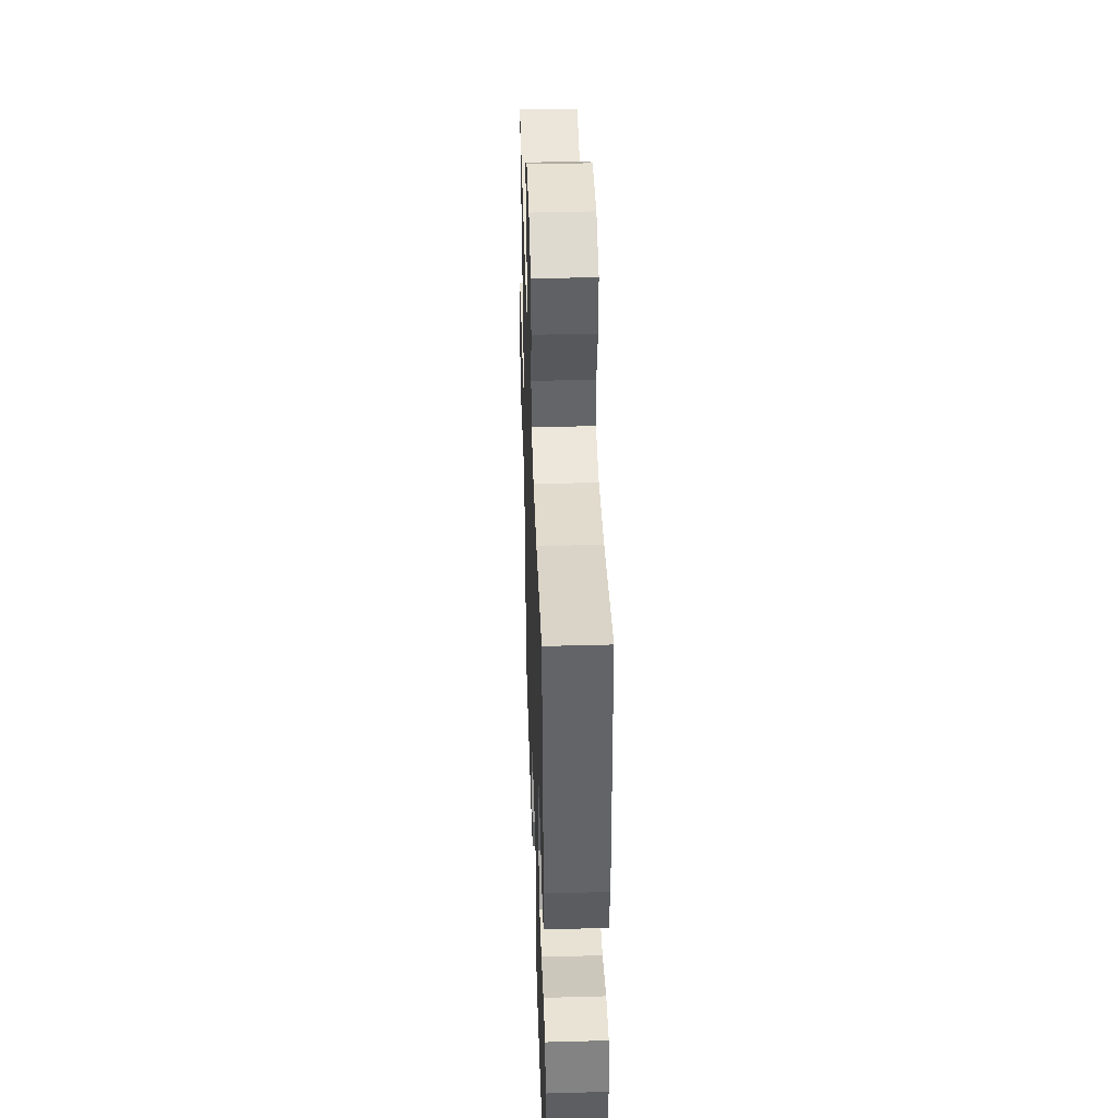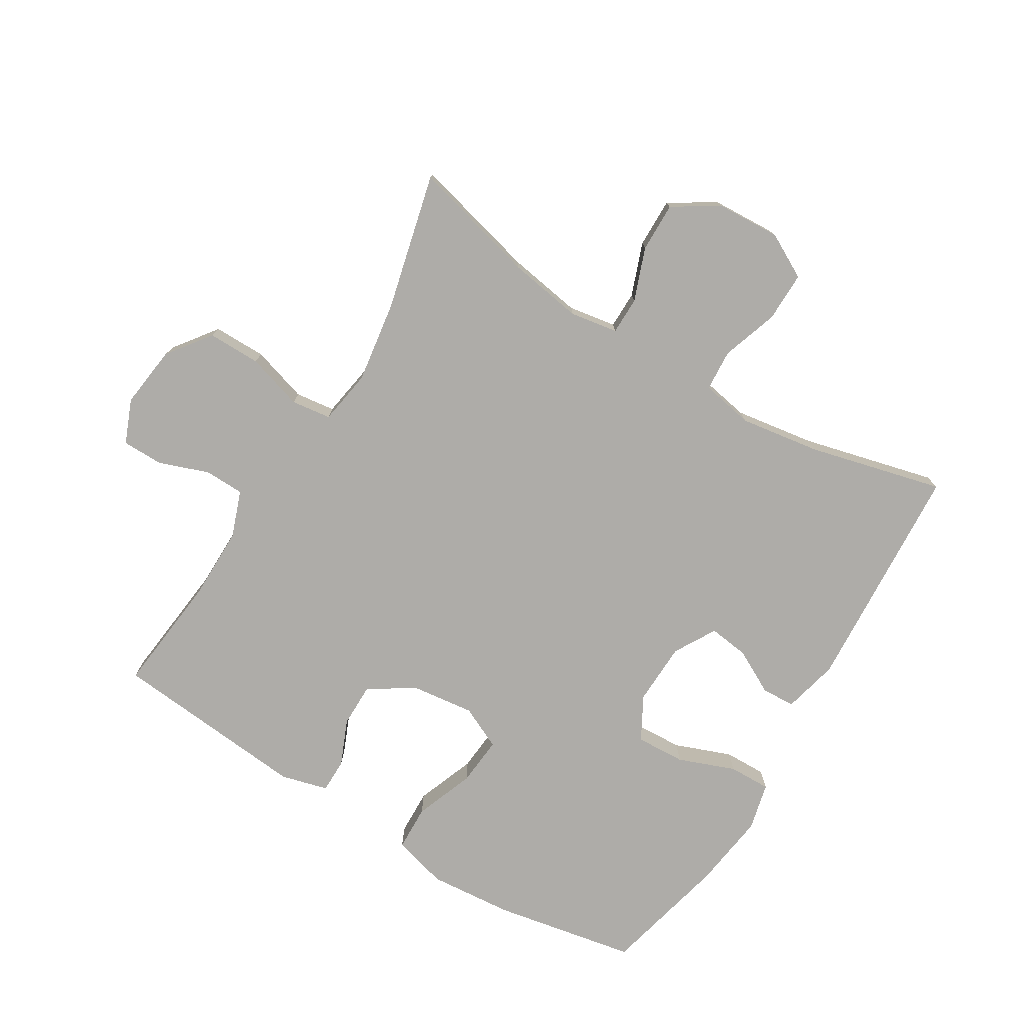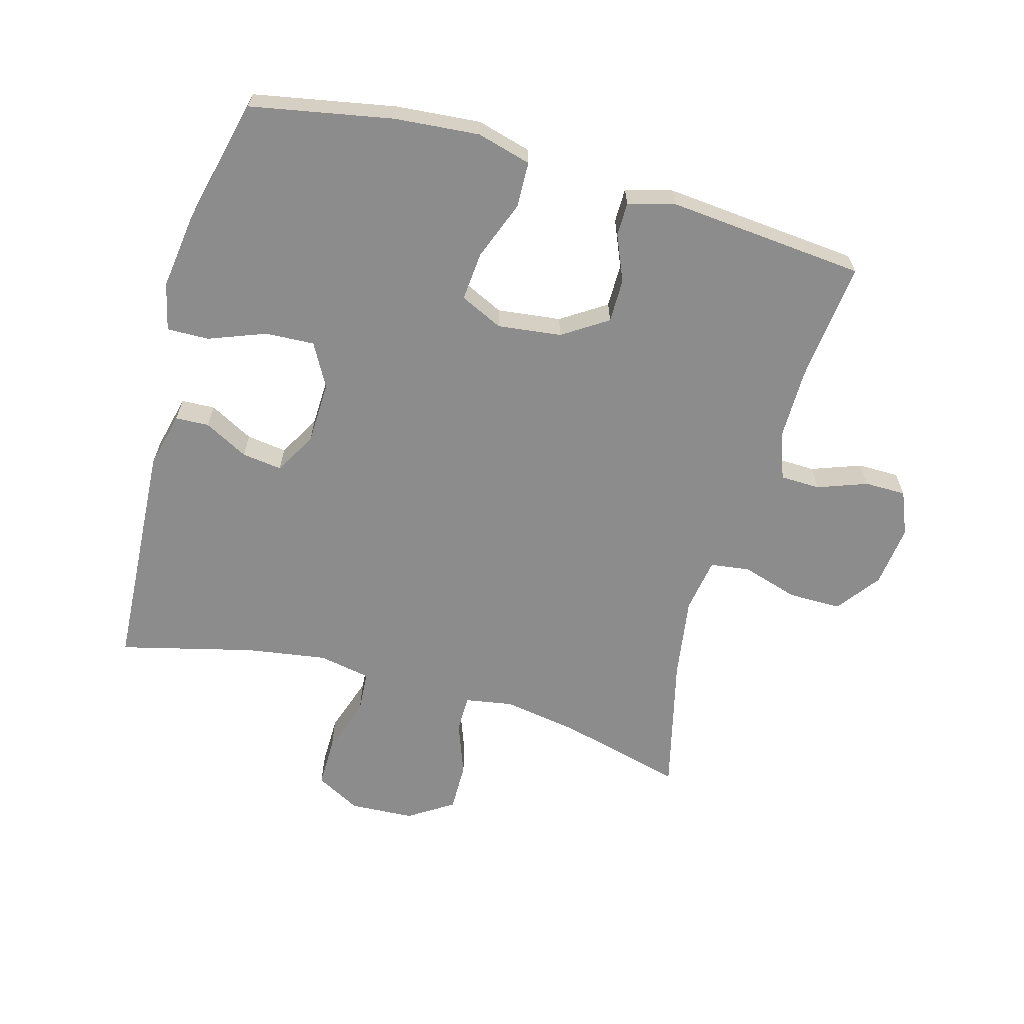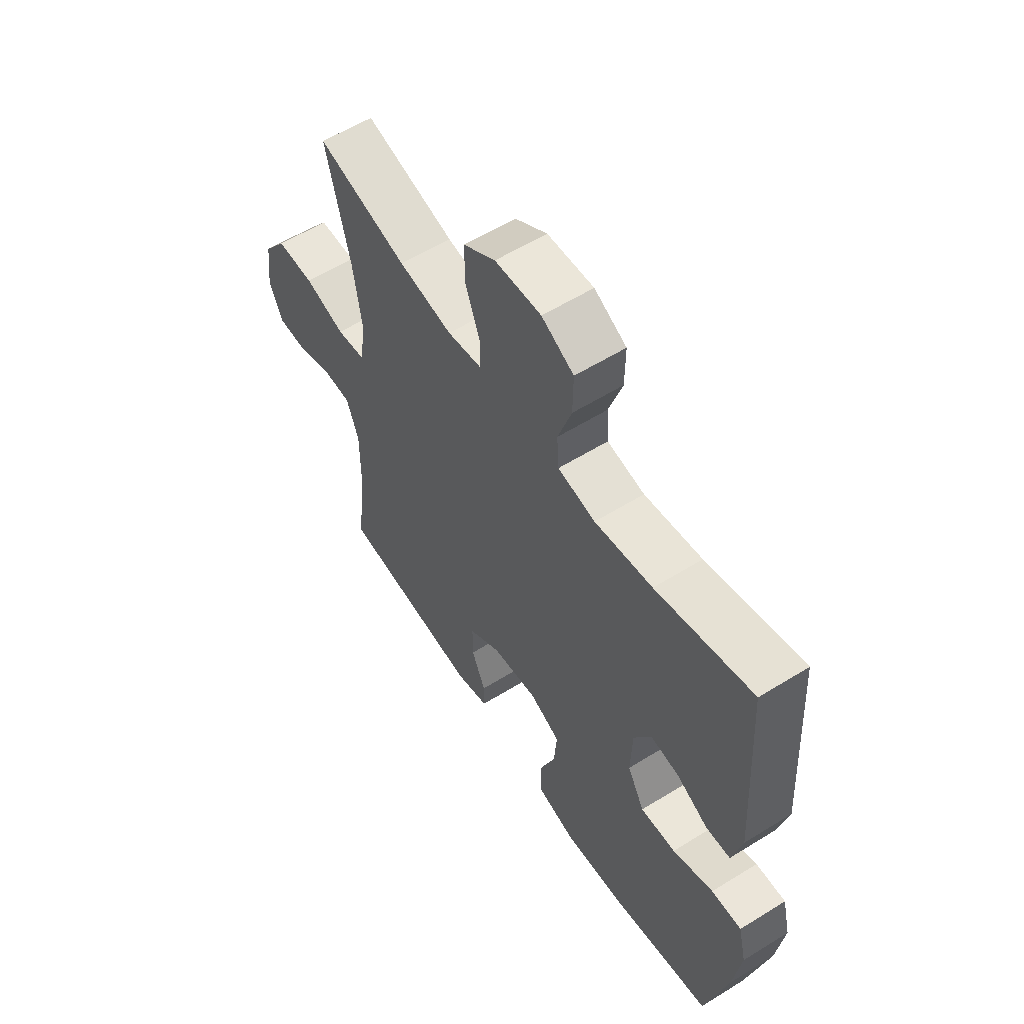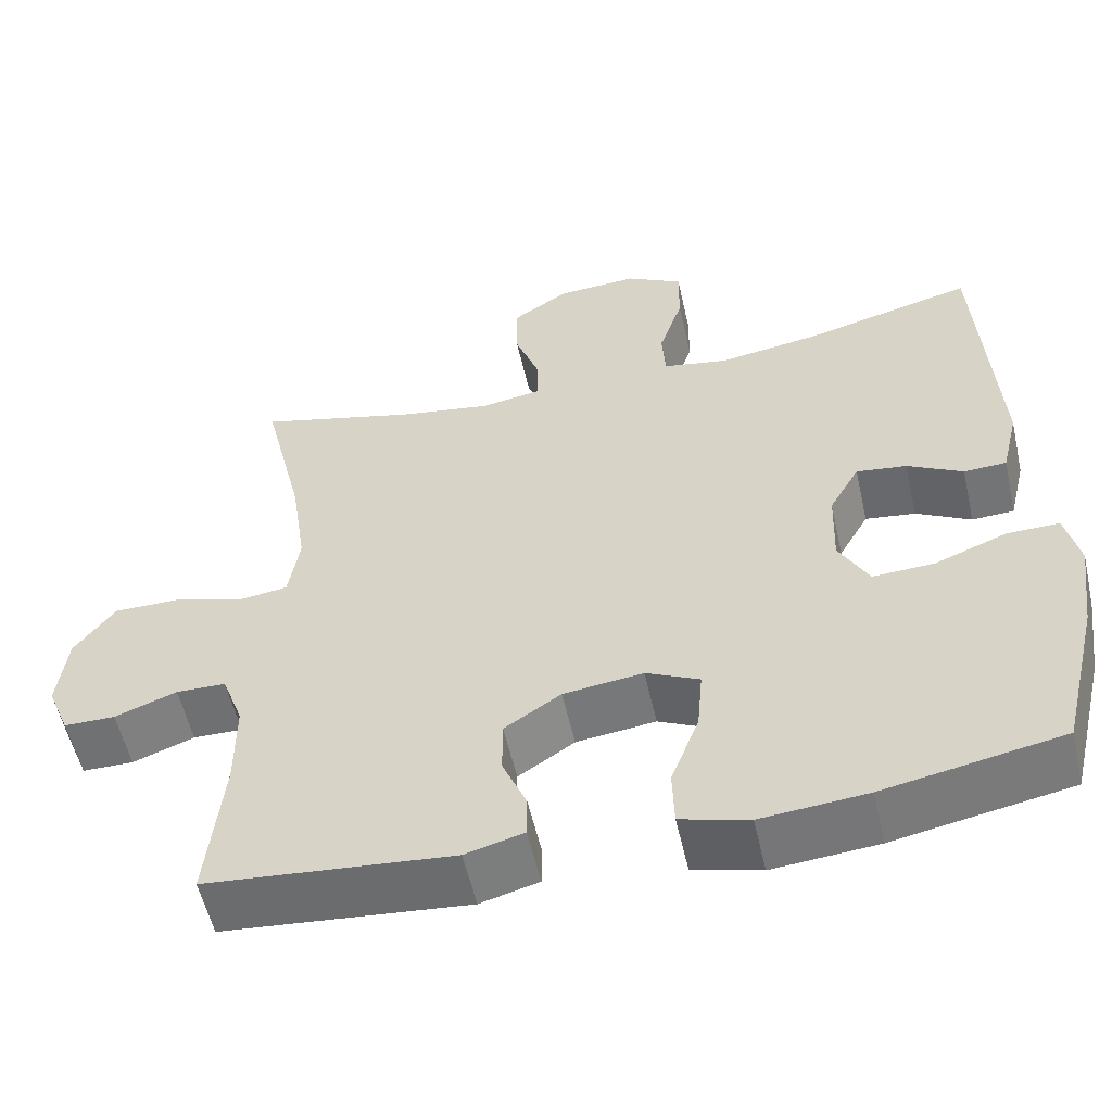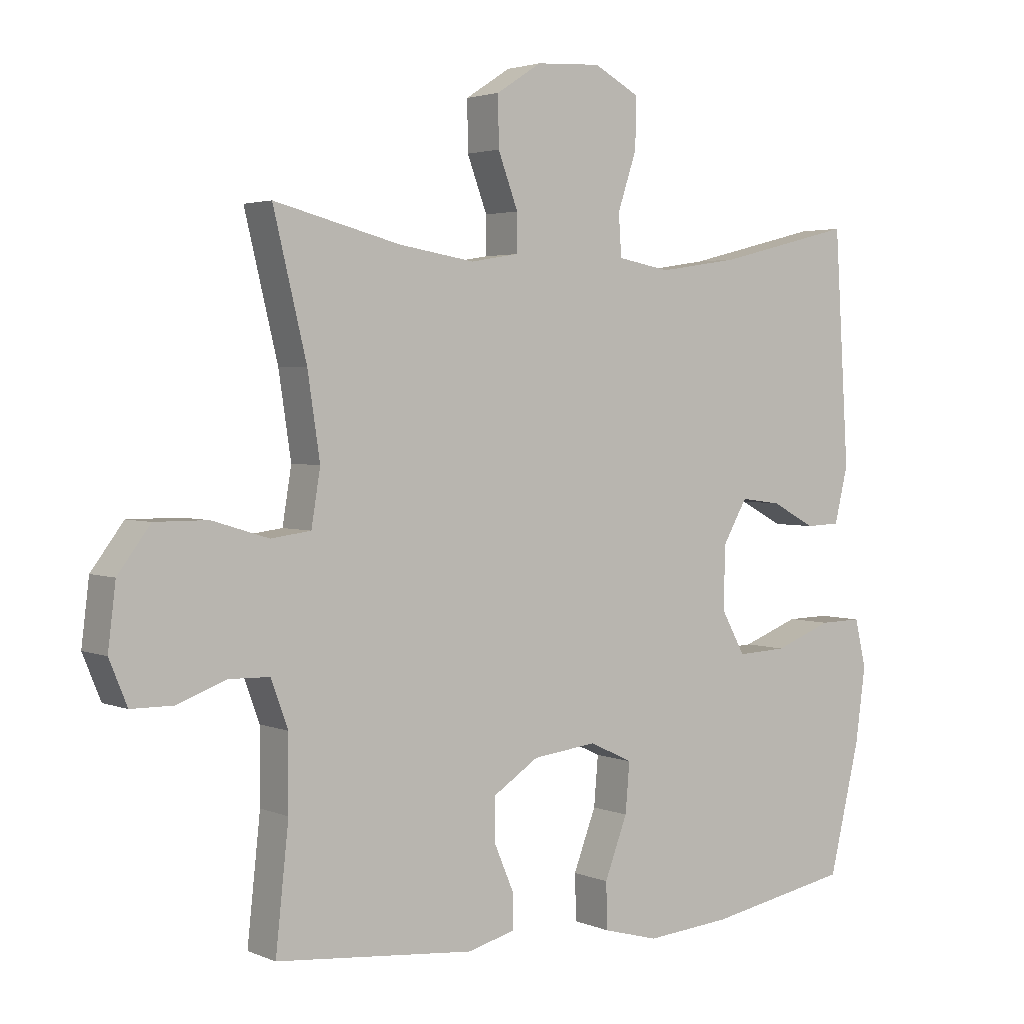
<metadata>
{"format":"obj","ext":"obj","renderer":"f3d","projection":"perspective","resolution":1024,"background":"white","views":[{"elev":42.6,"azim":88.1,"up":"+Z"},{"elev":-76.8,"azim":-31.3,"up":"+Y"},{"elev":-64.3,"azim":164.4,"up":"+Y"},{"elev":58.1,"azim":57.3,"up":"+Z"},{"elev":-55.4,"azim":12.7,"up":"+Z"},{"elev":2.9,"azim":-35.8,"up":"+Z"}]}
</metadata>
<code>
o path5426
v 0.3108 0.0375 0.4349
v 0.1836 0.0375 0.4155
v 0.1007 0.0375 0.4308
v 0.09624 0.0375 0.4964
v 0.1263 0.0375 0.5865
v 0.1271 0.0375 0.6653
v 0.05612 0.0375 0.7035
v -0.0458 0.0375 0.6979
v -0.1168 0.0375 0.6521
v -0.1158 0.0375 0.574
v -0.08437 0.0375 0.49
v -0.08477 0.0375 0.4308
v -0.1604 0.0375 0.4181
v -0.279 0.0375 0.4374
v -0.4785 0.0375 0.4882
v -0.4262 0.0375 0.272
v -0.4068 0.0375 0.1419
v -0.4208 0.0375 0.05537
v -0.4837 0.0375 0.04708
v -0.573 0.0375 0.07416
v -0.6567 0.0375 0.07441
v -0.7078 0.0375 0.005878
v -0.72 0.0375 -0.09252
v -0.6916 0.0375 -0.1616
v -0.6263 0.0375 -0.1621
v -0.5477 0.0375 -0.1334
v -0.4844 0.0375 -0.135
v -0.4576 0.0375 -0.2082
v -0.458 0.0375 -0.3222
v -0.4785 0.0375 -0.5135
v -0.1658 0.0375 -0.5422
v -0.09154 0.0375 -0.5223
v -0.09123 0.0375 -0.4685
v -0.1219 0.0375 -0.3961
v -0.1221 0.0375 -0.3267
v -0.05069 0.0375 -0.2801
v 0.05019 0.0375 -0.2679
v 0.1178 0.0375 -0.2997
v 0.1112 0.0375 -0.3775
v 0.07555 0.0375 -0.4715
v 0.07787 0.0375 -0.5439
v 0.1644 0.0375 -0.5674
v 0.2985 0.0375 -0.5558
v 0.5234 0.0375 -0.5135
v 0.5715 0.0375 -0.312
v 0.5877 0.0375 -0.1926
v 0.5697 0.0375 -0.1172
v 0.503 0.0375 -0.1187
v 0.413 0.0375 -0.1531
v 0.3349 0.0375 -0.1569
v 0.2971 0.0375 -0.08816
v 0.3003 0.0375 0.011
v 0.3381 0.0375 0.07719
v 0.4017 0.0375 0.06885
v 0.4713 0.0375 0.03193
v 0.5248 0.0375 0.03417
v 0.5461 0.0375 0.1223
v 0.5234 0.0375 0.4882
v 0.3108 -0.0375 0.4349
v 0.1836 -0.0375 0.4155
v 0.1007 -0.0375 0.4308
v 0.09624 -0.0375 0.4964
v 0.1263 -0.0375 0.5865
v 0.1271 -0.0375 0.6653
v 0.05612 -0.0375 0.7035
v -0.0458 -0.0375 0.6979
v -0.1168 -0.0375 0.6521
v -0.1158 -0.0375 0.574
v -0.08437 -0.0375 0.49
v -0.08477 -0.0375 0.4308
v -0.1604 -0.0375 0.4181
v -0.279 -0.0375 0.4374
v -0.4785 -0.0375 0.4882
v -0.4262 -0.0375 0.272
v -0.4068 -0.0375 0.1419
v -0.4208 -0.0375 0.05537
v -0.4837 -0.0375 0.04708
v -0.573 -0.0375 0.07416
v -0.6567 -0.0375 0.07441
v -0.7078 -0.0375 0.005878
v -0.72 -0.0375 -0.09252
v -0.6916 -0.0375 -0.1616
v -0.6263 -0.0375 -0.1621
v -0.5477 -0.0375 -0.1334
v -0.4844 -0.0375 -0.135
v -0.4576 -0.0375 -0.2082
v -0.458 -0.0375 -0.3222
v -0.4785 -0.0375 -0.5135
v -0.1658 -0.0375 -0.5422
v -0.09154 -0.0375 -0.5223
v -0.09123 -0.0375 -0.4685
v -0.1219 -0.0375 -0.3961
v -0.1221 -0.0375 -0.3267
v -0.05069 -0.0375 -0.2801
v 0.05019 -0.0375 -0.2679
v 0.1178 -0.0375 -0.2997
v 0.1112 -0.0375 -0.3775
v 0.07555 -0.0375 -0.4715
v 0.07787 -0.0375 -0.5439
v 0.1644 -0.0375 -0.5674
v 0.2985 -0.0375 -0.5558
v 0.5234 -0.0375 -0.5135
v 0.5715 -0.0375 -0.312
v 0.5877 -0.0375 -0.1926
v 0.5697 -0.0375 -0.1172
v 0.503 -0.0375 -0.1187
v 0.413 -0.0375 -0.1531
v 0.3349 -0.0375 -0.1569
v 0.2971 -0.0375 -0.08816
v 0.3003 -0.0375 0.011
v 0.3381 -0.0375 0.07719
v 0.4017 -0.0375 0.06885
v 0.4713 -0.0375 0.03193
v 0.5248 -0.0375 0.03417
v 0.5461 -0.0375 0.1223
v 0.5234 -0.0375 0.4882
v 0.07787 0.0375 -0.5439
v 0.07787 0.0375 -0.5439
v 0.1644 0.0375 -0.5674
v 0.2985 0.0375 -0.5558
v 0.07555 0.0375 -0.4715
v -0.1658 0.0375 -0.5422
v -0.09154 0.0375 -0.5223
v -0.09154 0.0375 -0.5223
v -0.4785 0.0375 -0.5135
v -0.4785 0.0375 -0.5135
v -0.09123 0.0375 -0.4685
v 0.5234 0.0375 -0.5135
v 0.5234 0.0375 -0.5135
v 0.1112 0.0375 -0.3775
v -0.1219 0.0375 -0.3961
v -0.458 0.0375 -0.3222
v 0.5715 0.0375 -0.312
v -0.1221 0.0375 -0.3267
v 0.1178 0.0375 -0.2997
v 0.1178 0.0375 -0.2997
v -0.05069 0.0375 -0.2801
v -0.4576 0.0375 -0.2082
v 0.5877 0.0375 -0.1926
v 0.05019 0.0375 -0.2679
v -0.4844 0.0375 -0.135
v -0.4844 0.0375 -0.135
v 0.413 0.0375 -0.1531
v 0.3349 0.0375 -0.1569
v 0.3349 0.0375 -0.1569
v 0.5697 0.0375 -0.1172
v 0.5697 0.0375 -0.1172
v -0.6916 0.0375 -0.1616
v -0.6916 0.0375 -0.1616
v -0.6263 0.0375 -0.1621
v -0.5477 0.0375 -0.1334
v -0.72 0.0375 -0.09252
v 0.2971 0.0375 -0.08816
v 0.503 0.0375 -0.1187
v -0.7078 0.0375 0.005878
v 0.3003 0.0375 0.011
v -0.6567 0.0375 0.07441
v 0.3381 0.0375 0.07719
v 0.3381 0.0375 0.07719
v 0.4017 0.0375 0.06885
v 0.4713 0.0375 0.03193
v 0.5248 0.0375 0.03417
v 0.5248 0.0375 0.03417
v 0.5461 0.0375 0.1223
v -0.573 0.0375 0.07416
v -0.4837 0.0375 0.04708
v -0.4208 0.0375 0.05537
v -0.4208 0.0375 0.05537
v -0.4068 0.0375 0.1419
v -0.4262 0.0375 0.272
v -0.4785 0.0375 0.4882
v -0.4785 0.0375 0.4882
v -0.1604 0.0375 0.4181
v -0.279 0.0375 0.4374
v 0.1836 0.0375 0.4155
v 0.1007 0.0375 0.4308
v 0.1007 0.0375 0.4308
v 0.3108 0.0375 0.4349
v -0.08477 0.0375 0.4308
v -0.08477 0.0375 0.4308
v -0.08437 0.0375 0.49
v 0.09624 0.0375 0.4964
v 0.5234 0.0375 0.4882
v 0.5234 0.0375 0.4882
v -0.1158 0.0375 0.574
v 0.1263 0.0375 0.5865
v -0.1168 0.0375 0.6521
v 0.1271 0.0375 0.6653
v 0.1271 0.0375 0.6653
v -0.0458 0.0375 0.6979
v 0.05612 0.0375 0.7035
v 0.07787 -0.0375 -0.5439
v 0.07787 -0.0375 -0.5439
v 0.1644 -0.0375 -0.5674
v 0.2985 -0.0375 -0.5558
v 0.07555 -0.0375 -0.4715
v -0.1658 -0.0375 -0.5422
v -0.09154 -0.0375 -0.5223
v -0.09154 -0.0375 -0.5223
v -0.4785 -0.0375 -0.5135
v -0.4785 -0.0375 -0.5135
v -0.09123 -0.0375 -0.4685
v 0.5234 -0.0375 -0.5135
v 0.5234 -0.0375 -0.5135
v 0.1112 -0.0375 -0.3775
v -0.1219 -0.0375 -0.3961
v -0.458 -0.0375 -0.3222
v 0.5715 -0.0375 -0.312
v -0.1221 -0.0375 -0.3267
v 0.1178 -0.0375 -0.2997
v 0.1178 -0.0375 -0.2997
v -0.05069 -0.0375 -0.2801
v -0.4576 -0.0375 -0.2082
v 0.5877 -0.0375 -0.1926
v 0.05019 -0.0375 -0.2679
v -0.4844 -0.0375 -0.135
v -0.4844 -0.0375 -0.135
v 0.413 -0.0375 -0.1531
v 0.3349 -0.0375 -0.1569
v 0.3349 -0.0375 -0.1569
v 0.5697 -0.0375 -0.1172
v 0.5697 -0.0375 -0.1172
v -0.6916 -0.0375 -0.1616
v -0.6916 -0.0375 -0.1616
v -0.6263 -0.0375 -0.1621
v -0.5477 -0.0375 -0.1334
v -0.72 -0.0375 -0.09252
v 0.2971 -0.0375 -0.08816
v 0.503 -0.0375 -0.1187
v -0.7078 -0.0375 0.005878
v 0.3003 -0.0375 0.011
v -0.6567 -0.0375 0.07441
v 0.3381 -0.0375 0.07719
v 0.3381 -0.0375 0.07719
v 0.4017 -0.0375 0.06885
v 0.4713 -0.0375 0.03193
v 0.5248 -0.0375 0.03417
v 0.5248 -0.0375 0.03417
v 0.5461 -0.0375 0.1223
v -0.573 -0.0375 0.07416
v -0.4837 -0.0375 0.04708
v -0.4208 -0.0375 0.05537
v -0.4208 -0.0375 0.05537
v -0.4068 -0.0375 0.1419
v -0.4262 -0.0375 0.272
v -0.4785 -0.0375 0.4882
v -0.4785 -0.0375 0.4882
v -0.1604 -0.0375 0.4181
v -0.279 -0.0375 0.4374
v 0.1836 -0.0375 0.4155
v 0.1007 -0.0375 0.4308
v 0.1007 -0.0375 0.4308
v 0.3108 -0.0375 0.4349
v -0.08477 -0.0375 0.4308
v -0.08477 -0.0375 0.4308
v -0.08437 -0.0375 0.49
v 0.09624 -0.0375 0.4964
v 0.5234 -0.0375 0.4882
v 0.5234 -0.0375 0.4882
v -0.1158 -0.0375 0.574
v 0.1263 -0.0375 0.5865
v -0.1168 -0.0375 0.6521
v 0.1271 -0.0375 0.6653
v 0.1271 -0.0375 0.6653
v -0.0458 -0.0375 0.6979
v 0.05612 -0.0375 0.7035
f 212 254 244
f 207 209 213
f 205 219 210
f 195 219 205
f 218 214 229
f 248 244 254
f 226 240 230
f 262 260 265
f 194 196 192
f 260 261 265
f 250 233 253
f 209 207 206
f 212 242 209
f 206 197 202
f 256 254 257
f 233 250 231
f 221 229 214
f 251 231 250
f 266 265 261
f 236 239 235
f 237 239 236
f 214 218 208
f 225 227 223
f 203 208 195
f 219 208 218
f 212 244 242
f 244 248 245
f 197 207 200
f 219 228 210
f 197 206 207
f 226 230 227
f 194 205 196
f 253 239 258
f 202 197 198
f 245 249 246
f 239 253 235
f 256 257 260
f 241 240 226
f 230 240 232
f 261 260 257
f 257 254 251
f 210 228 215
f 235 253 233
f 226 227 225
f 209 242 213
f 228 231 215
f 215 231 212
f 216 241 226
f 231 254 212
f 263 266 261
f 216 213 242
f 242 241 216
f 251 254 231
f 208 219 195
f 195 205 194
f 245 248 249
f 118 42 100 193
f 42 43 101 100
f 40 41 99 98
f 31 124 199 89
f 126 31 89 201
f 32 33 91 90
f 43 129 204 101
f 39 40 98 97
f 33 34 92 91
f 29 30 88 87
f 44 45 103 102
f 34 35 93 92
f 136 39 97 211
f 35 36 94 93
f 28 29 87 86
f 45 46 104 103
f 37 38 96 95
f 36 37 95 94
f 142 28 86 217
f 49 145 220 107
f 46 147 222 104
f 149 25 83 224
f 25 26 84 83
f 23 24 82 81
f 50 51 109 108
f 48 49 107 106
f 47 48 106 105
f 26 27 85 84
f 22 23 81 80
f 51 52 110 109
f 21 22 80 79
f 52 159 234 110
f 54 55 113 112
f 55 163 238 113
f 56 57 115 114
f 20 21 79 78
f 19 20 78 77
f 168 19 77 243
f 17 18 76 75
f 53 54 112 111
f 16 17 75 74
f 172 16 74 247
f 13 14 72 71
f 2 177 252 60
f 1 2 60 59
f 180 13 71 255
f 11 12 70 69
f 3 4 62 61
f 57 184 259 115
f 58 1 59 116
f 14 15 73 72
f 10 11 69 68
f 4 5 63 62
f 9 10 68 67
f 5 189 264 63
f 8 9 67 66
f 7 8 66 65
f 6 7 65 64
f 137 169 179
f 132 138 134
f 130 135 144
f 120 130 144
f 143 154 139
f 173 179 169
f 151 155 165
f 187 190 185
f 119 117 121
f 185 190 186
f 175 178 158
f 134 131 132
f 137 134 167
f 131 127 122
f 181 182 179
f 158 156 175
f 146 139 154
f 176 175 156
f 191 186 190
f 161 160 164
f 162 161 164
f 139 133 143
f 150 148 152
f 128 120 133
f 144 143 133
f 137 167 169
f 169 170 173
f 122 125 132
f 144 135 153
f 122 132 131
f 151 152 155
f 119 121 130
f 178 183 164
f 127 123 122
f 170 171 174
f 164 160 178
f 181 185 182
f 166 151 165
f 155 157 165
f 186 182 185
f 182 176 179
f 135 140 153
f 160 158 178
f 151 150 152
f 134 138 167
f 153 140 156
f 140 137 156
f 141 151 166
f 156 137 179
f 188 186 191
f 141 167 138
f 167 141 166
f 176 156 179
f 133 120 144
f 120 119 130
f 170 174 173

</code>
